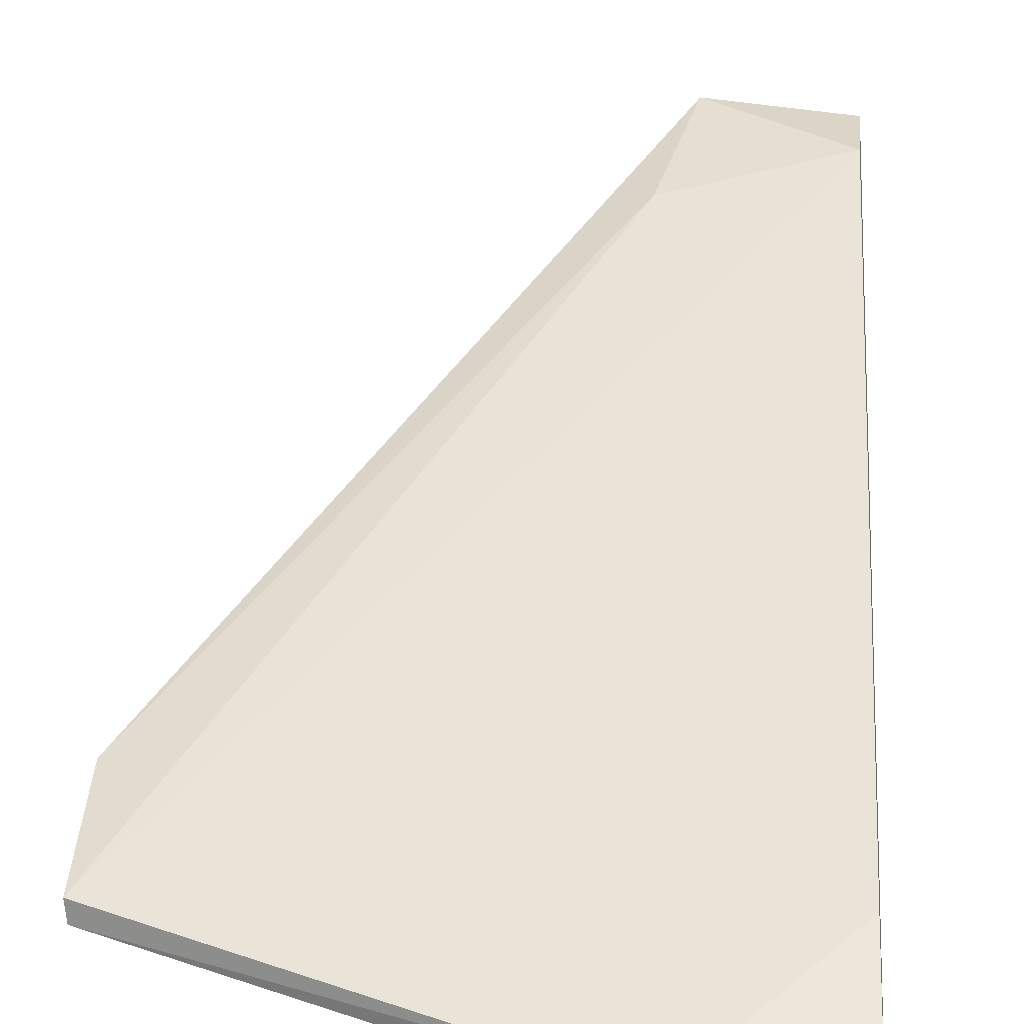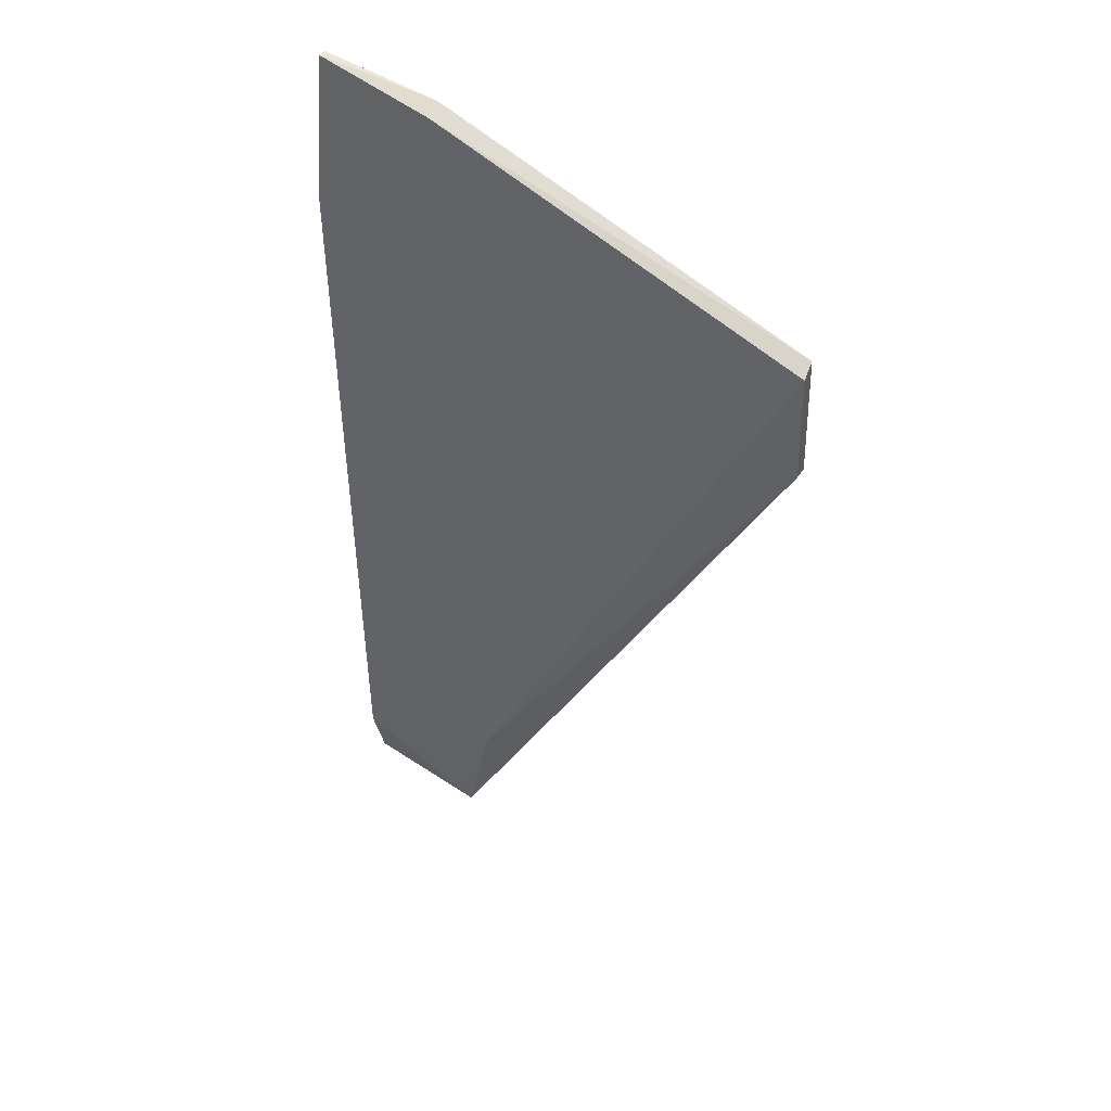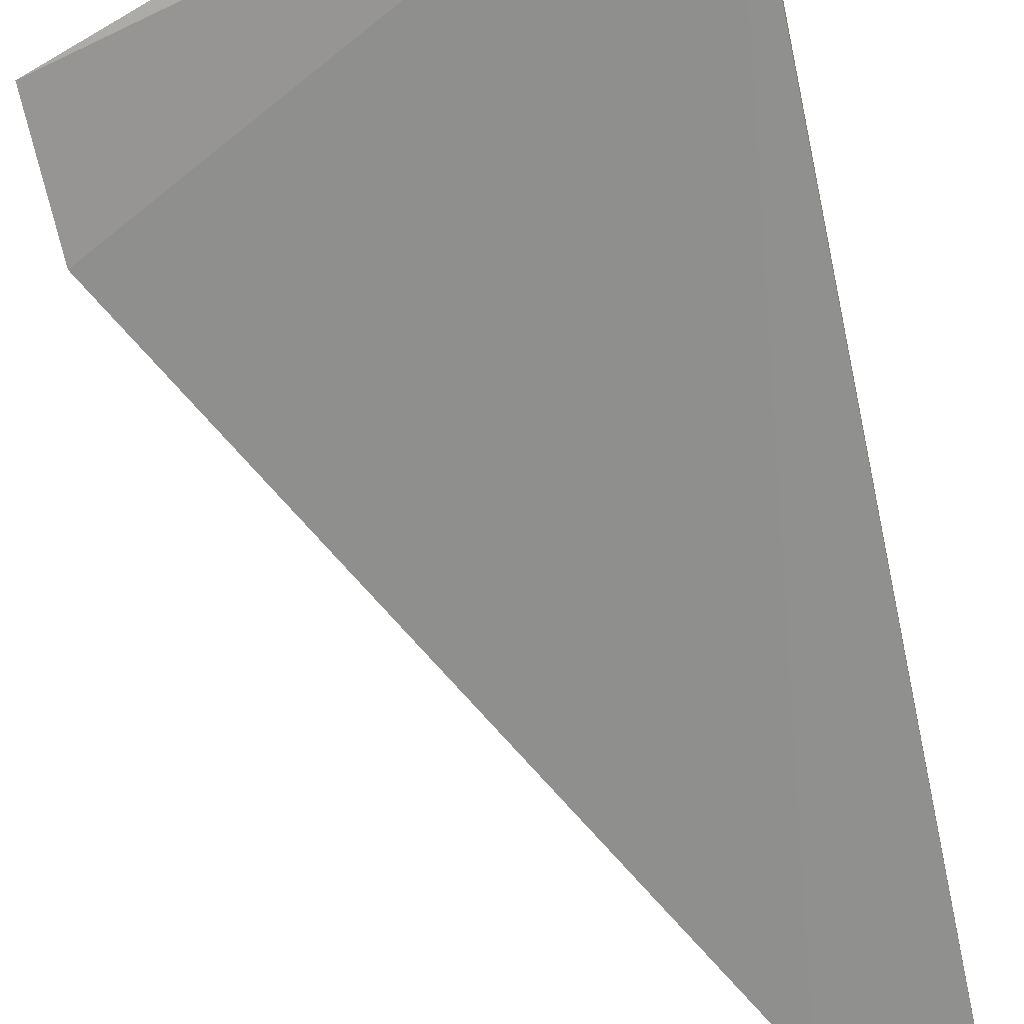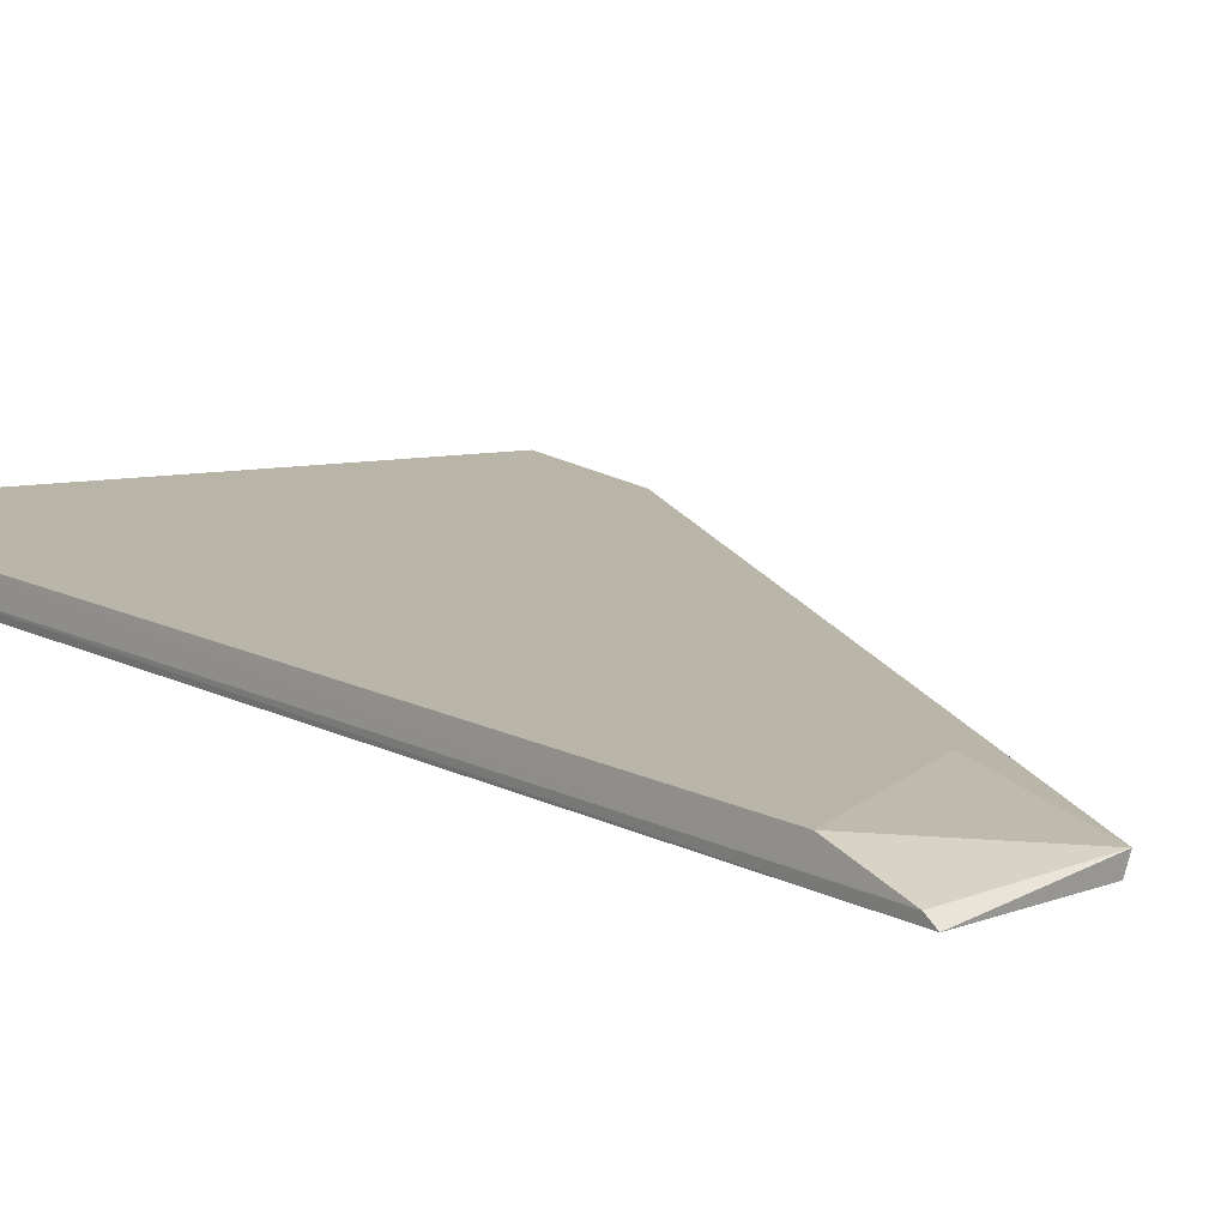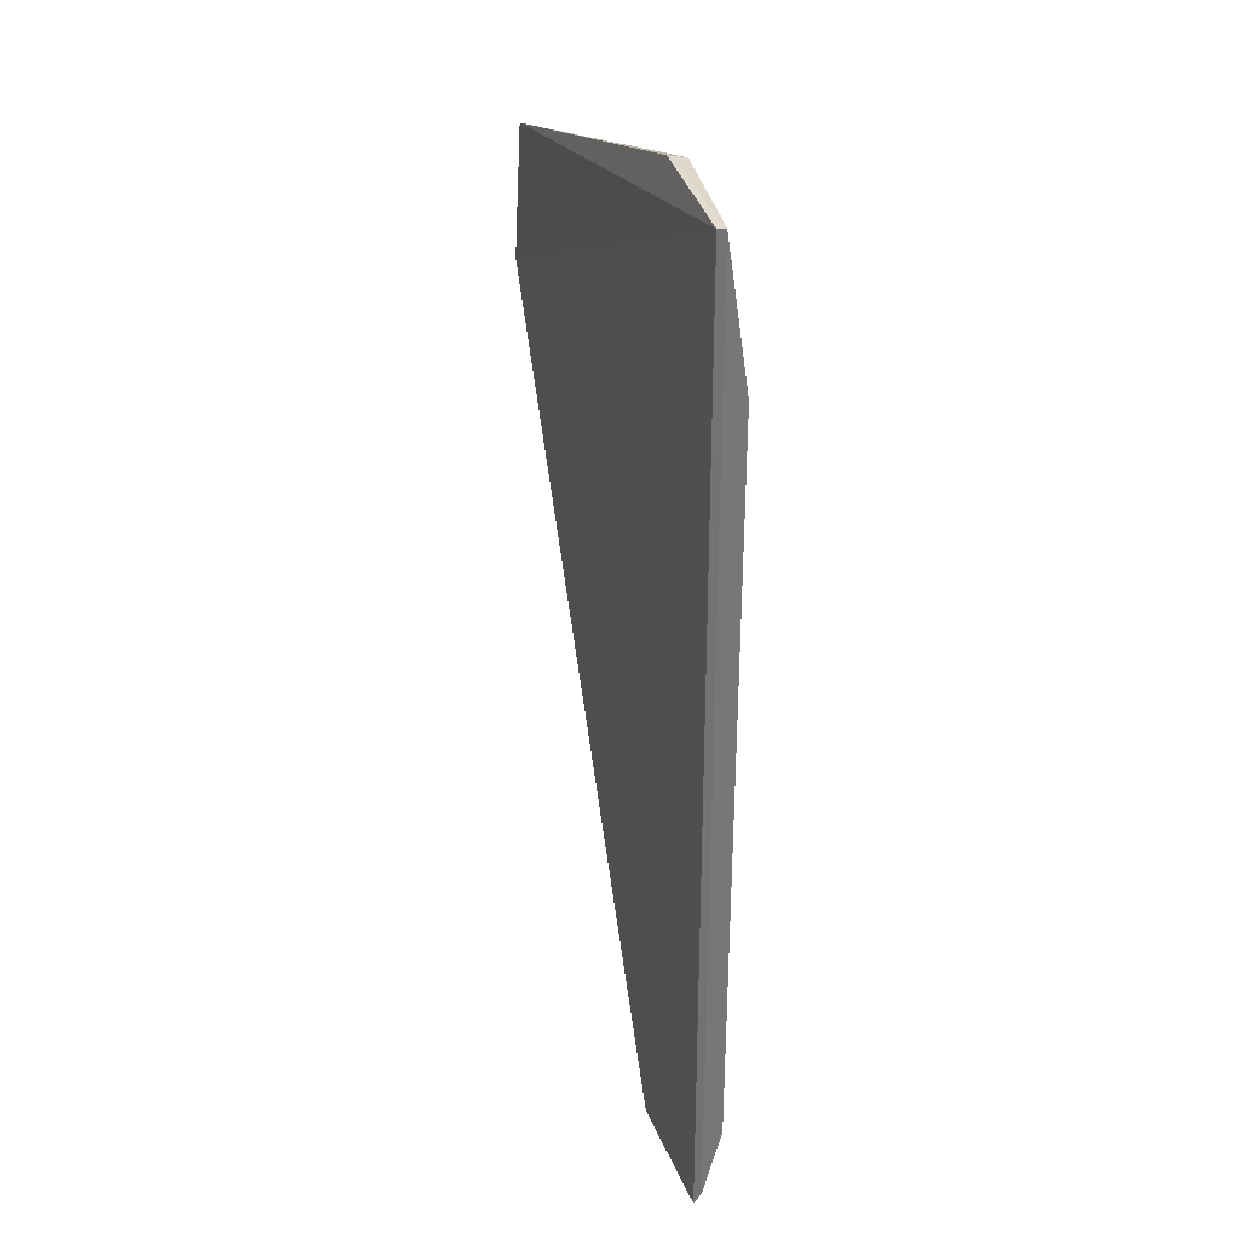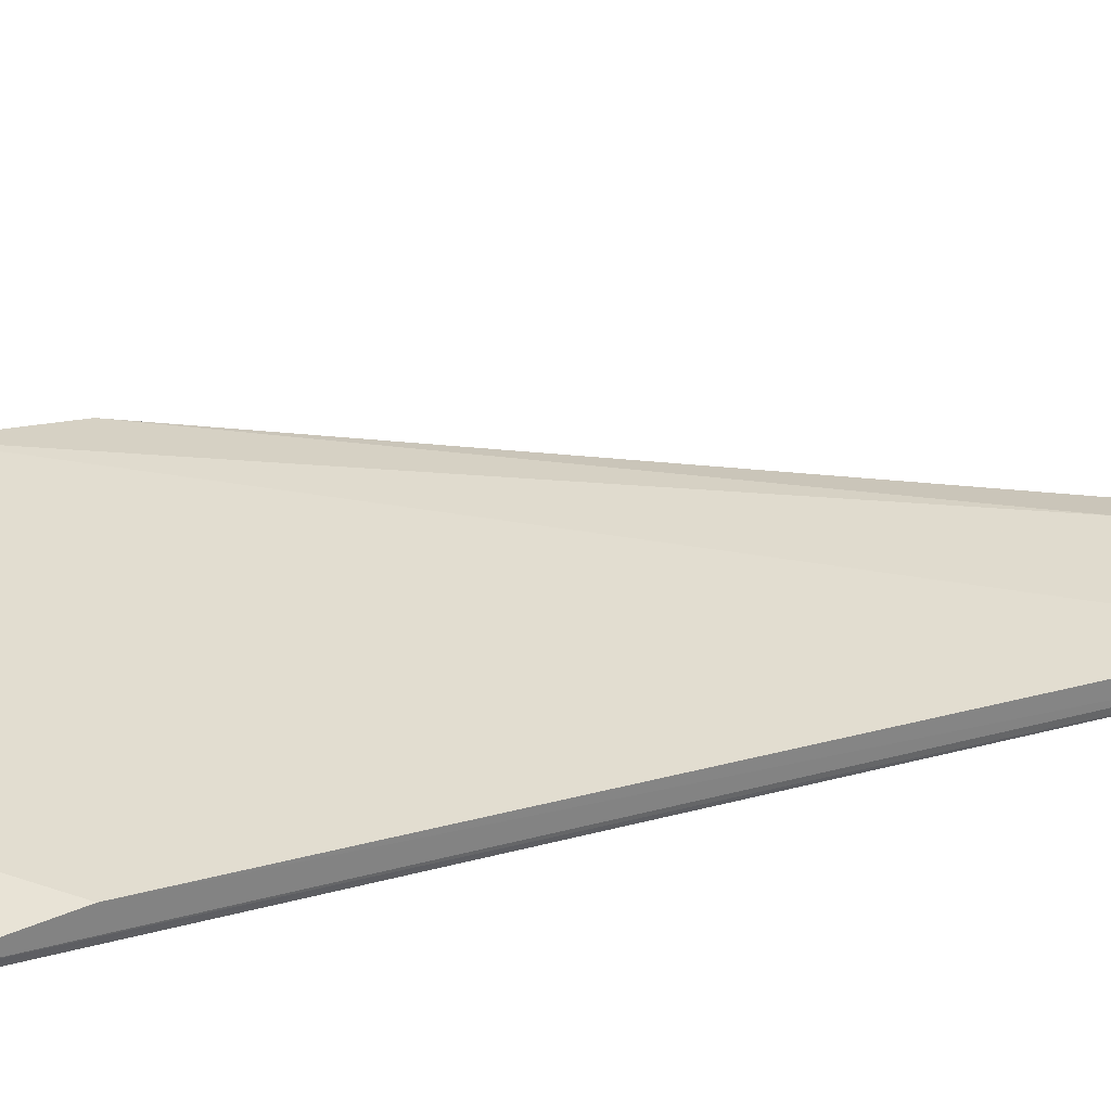
<metadata>
{"format":"obj","ext":"obj","renderer":"f3d","projection":"perspective","resolution":1024,"background":"white","views":[{"elev":43.7,"azim":-176.1,"up":"+Z"},{"elev":47.4,"azim":32.6,"up":"+Y"},{"elev":-65.2,"azim":-167.5,"up":"+Z"},{"elev":13.9,"azim":-41.6,"up":"+Z"},{"elev":34.4,"azim":-109.0,"up":"+Y"},{"elev":36.3,"azim":-108.6,"up":"+Z"}]}
</metadata>
<code>
v -0.1452 1.154 0.01724
v -0.1453 1.07 0.01143
v -0.1469 1.159 0.005961
v -0.489 1.241 0.001819
v -0.4864 0.616 0.02216
v -0.3991 1.238 0.02076
v -0.1461 1.069 0.001316
v -0.3767 0.6588 0.0183
v -0.4013 1.242 0.008351
v -0.4875 1.143 0.02231
v -0.3994 0.5595 0.01143
v -0.4896 1.241 0.007099
v -0.4025 0.5603 0.00101
v -0.4879 0.5594 0.00307
v -0.4882 0.5667 0.008342
f 6 1 3
f 7 1 2
f 7 3 1
f 7 4 3
f 8 2 1
f 8 1 5
f 9 6 3
f 9 3 4
f 10 5 1
f 10 1 6
f 11 7 2
f 11 2 8
f 11 8 5
f 12 9 4
f 12 6 9
f 12 10 6
f 13 4 7
f 13 7 11
f 14 12 4
f 14 4 13
f 14 13 11
f 15 5 10
f 15 10 12
f 15 12 14
f 15 14 11
f 15 11 5

</code>
